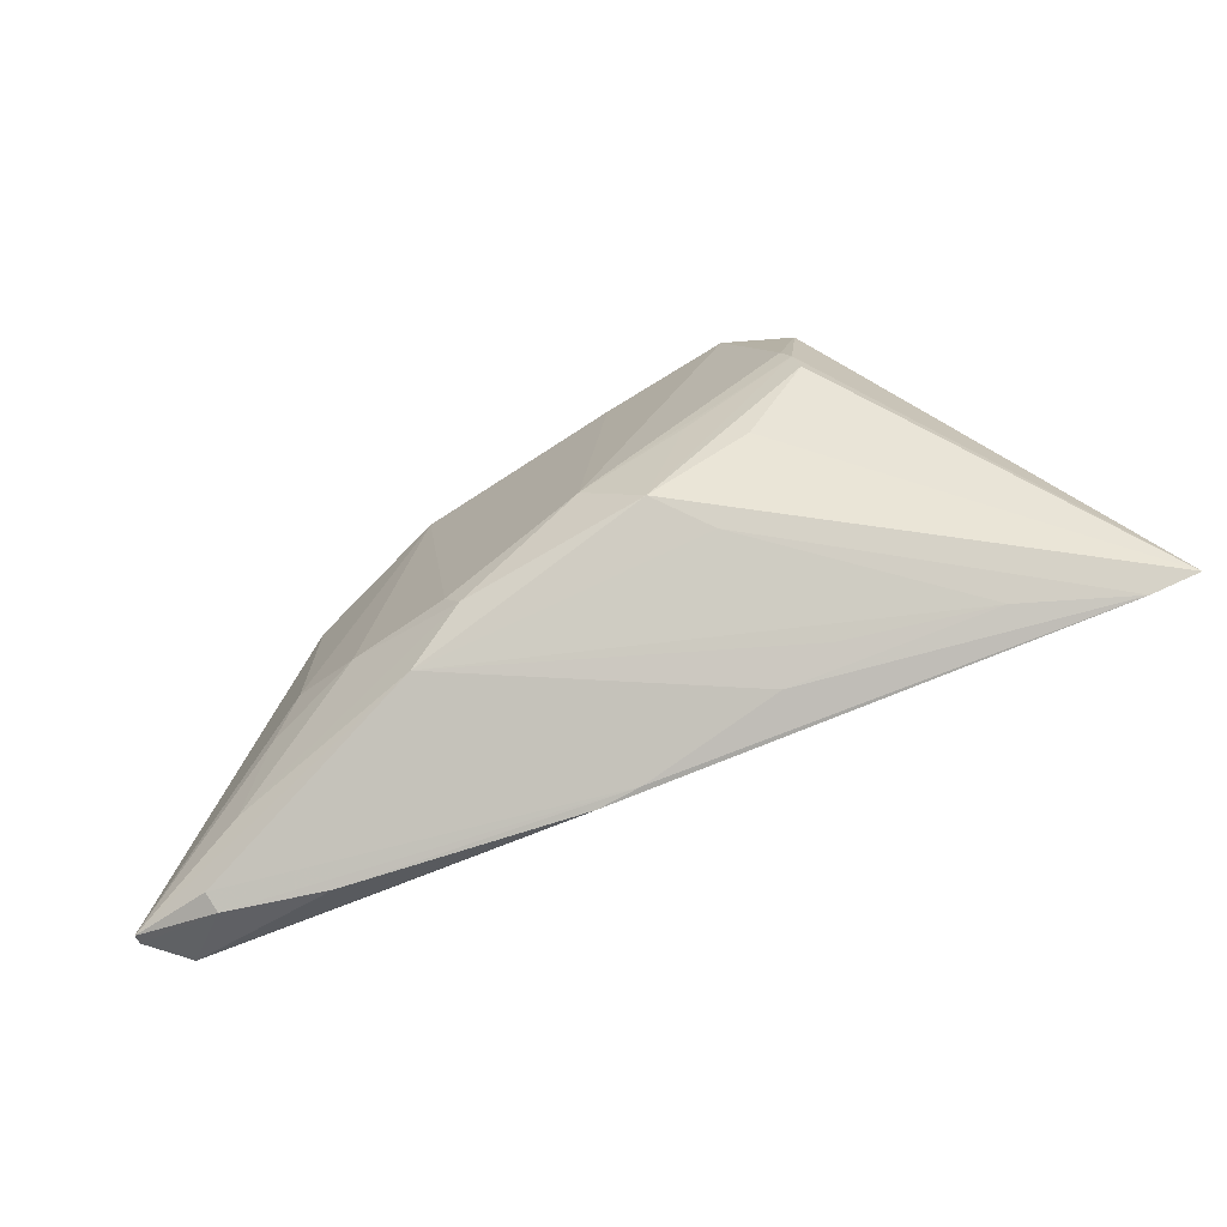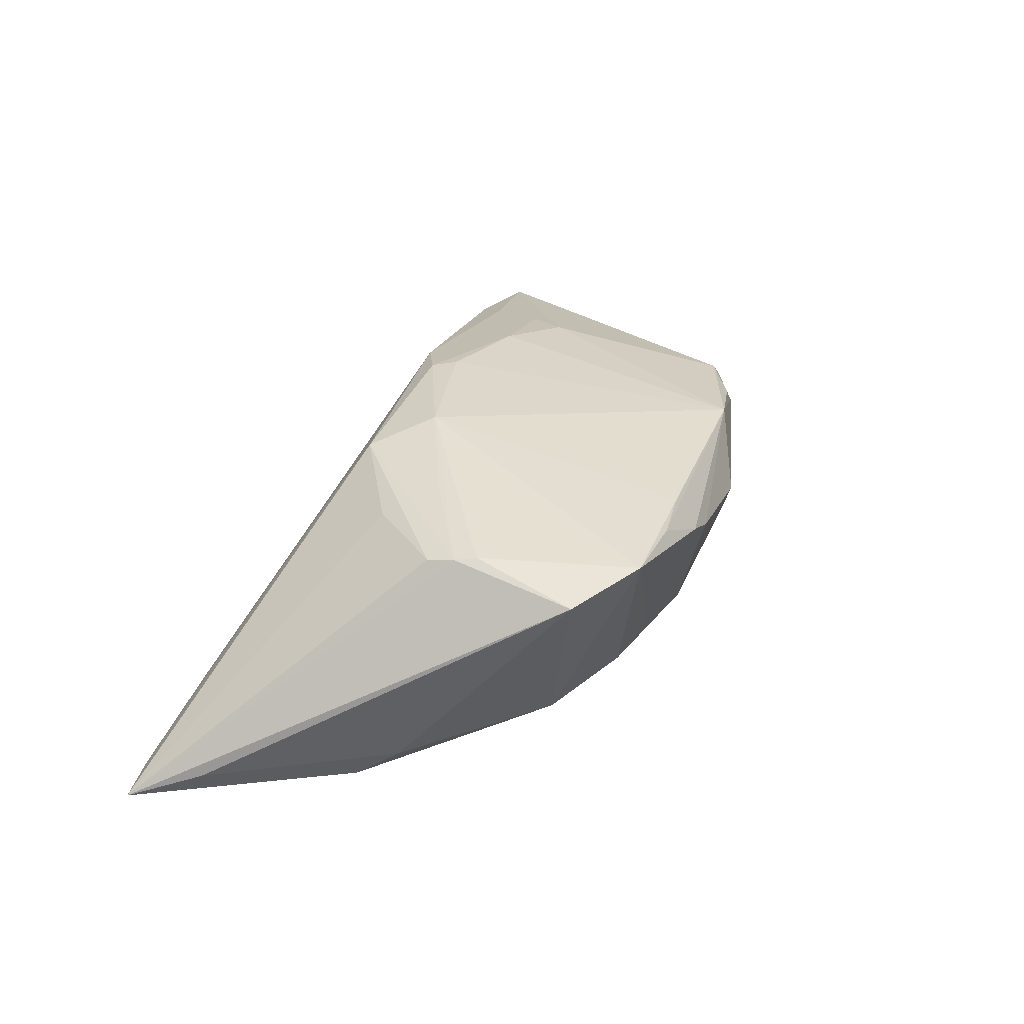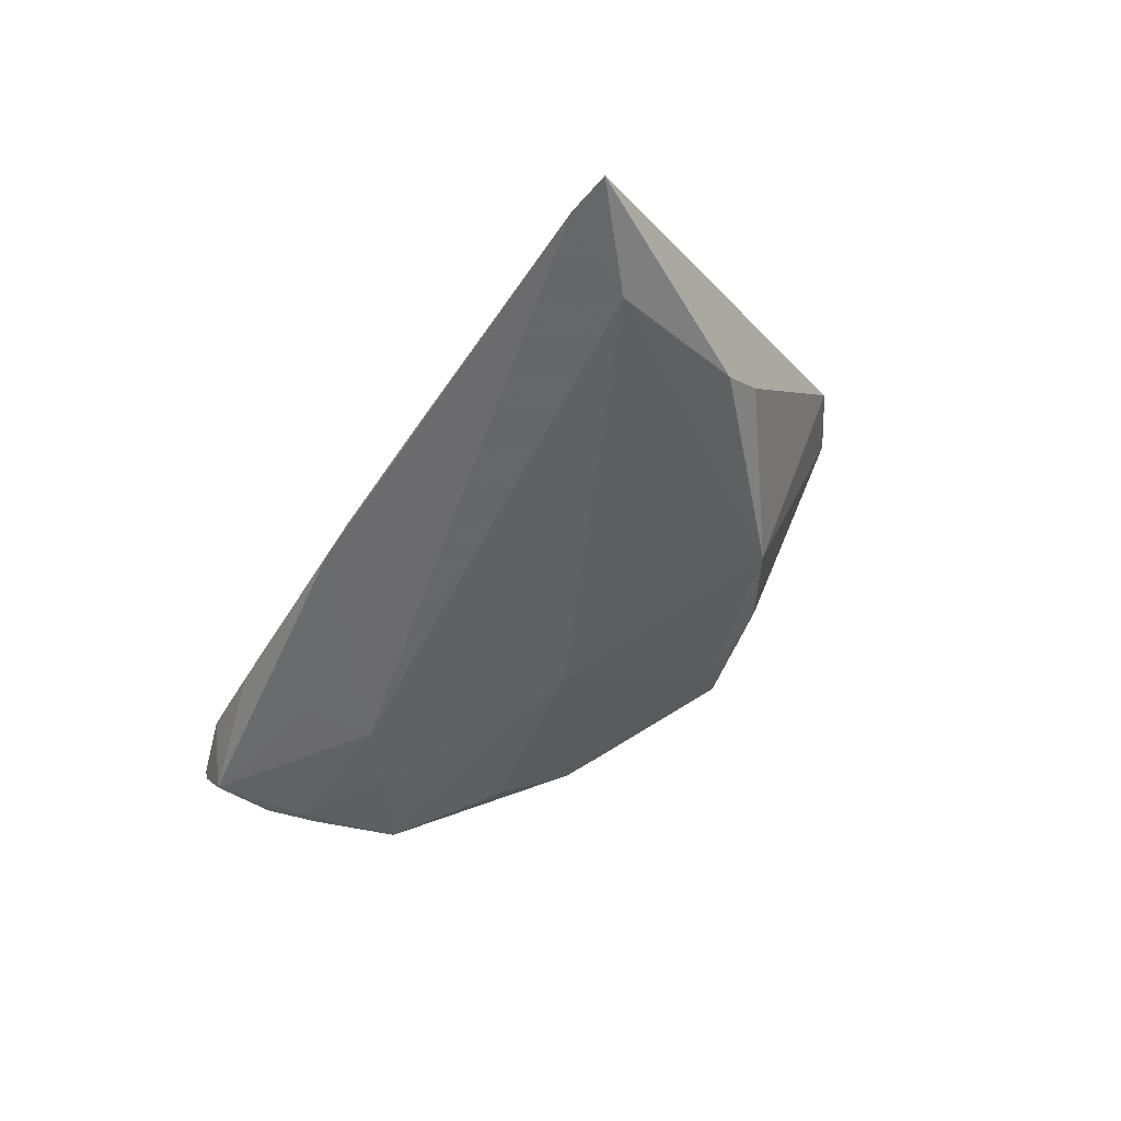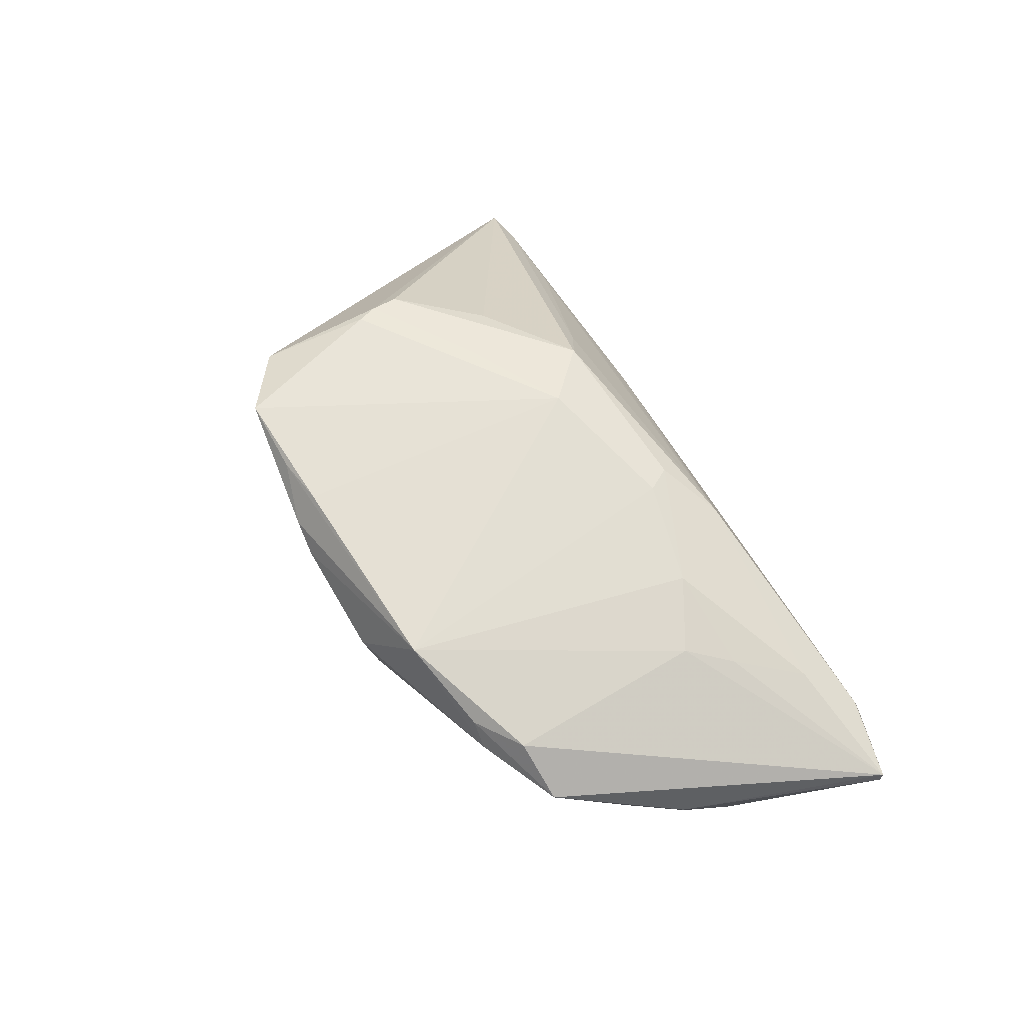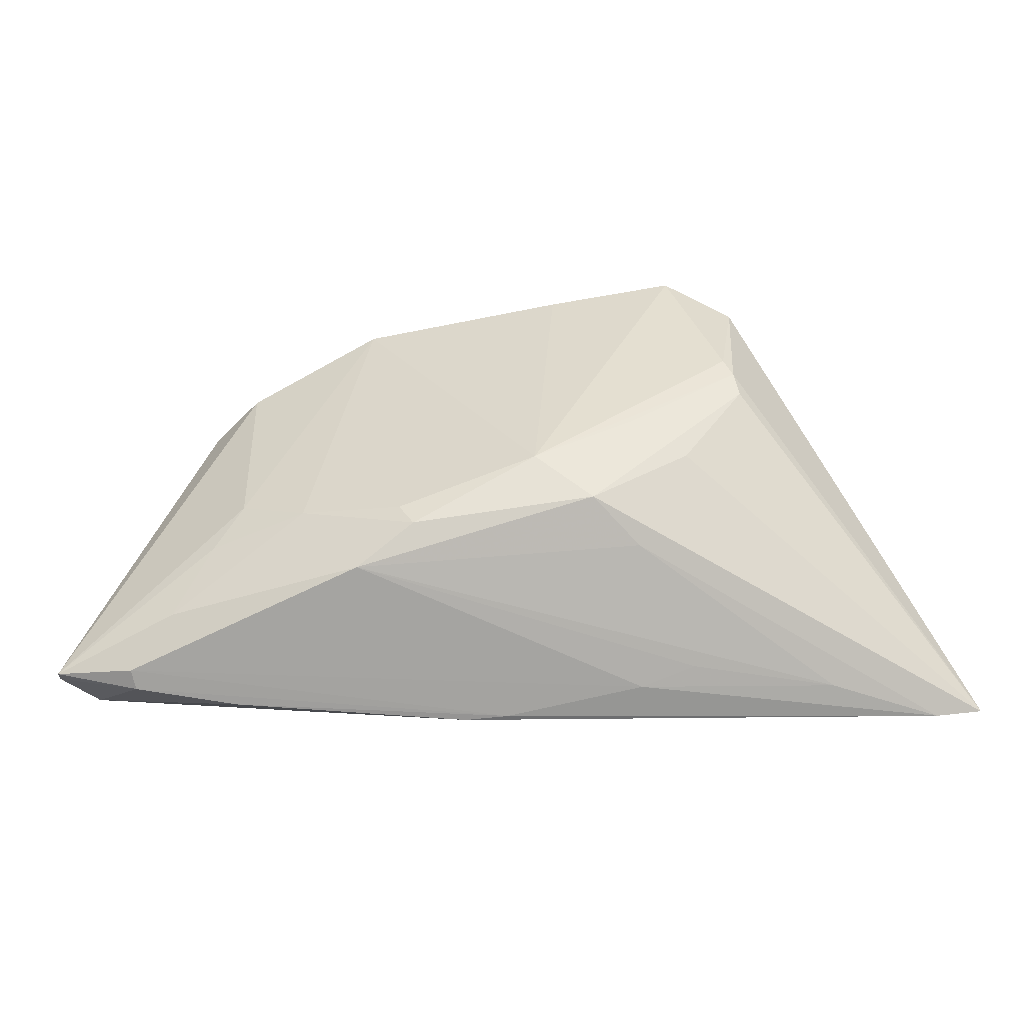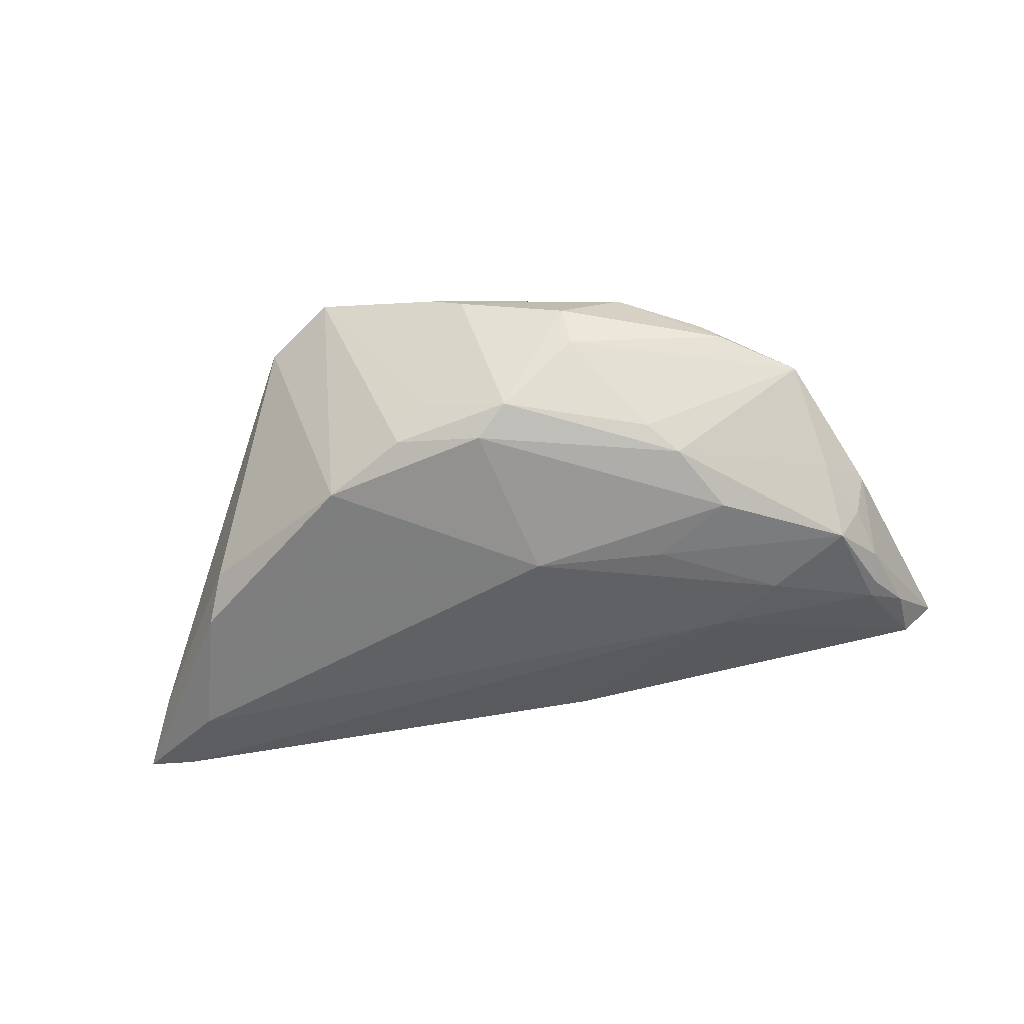
<metadata>
{"format":"obj","ext":"obj","renderer":"f3d","projection":"perspective","resolution":1024,"background":"white","views":[{"elev":-71.6,"azim":26.9,"up":"+Y"},{"elev":38.4,"azim":113.8,"up":"+Z"},{"elev":-49.2,"azim":59.6,"up":"+Z"},{"elev":59.9,"azim":-118.9,"up":"+Z"},{"elev":-50.8,"azim":4.8,"up":"+Y"},{"elev":-52.3,"azim":-171.8,"up":"+Z"}]}
</metadata>
<code>
v 0.007332 0.02752 0.0161
v -0.04693 -0.0003214 -0.01372
v 0.02387 0.02861 0.01731
v 0.008515 0.02465 -0.005618
v -0.05154 -0.01071 -0.01226
v 0.002883 0.03072 0.009817
v 0.03256 0.02256 0.01507
v -0.04976 -0.0002292 -0.008824
v -0.05124 0.00132 -0.003255
v 0.02424 -0.008495 0.01453
v 0.01274 0.02214 -0.01032
v -0.04593 0.006796 -0.006799
v -0.0331 0.02263 0.005623
v -0.05639 -0.02439 -0.008135
v -0.03939 -0.0131 0.007667
v -0.03663 0.01846 0.008598
v -0.03556 -0.007429 0.009725
v -0.01138 0.02996 0.00587
v -0.06064 -0.02491 -0.003297
v 0.04139 -0.02907 -0.008993
v -0.008729 0.02553 -0.00627
v -0.01909 -0.02243 0.01079
v 0.02299 0.01634 -0.01288
v -0.02543 0.01603 -0.01164
v 0.007011 0.03047 0.01188
v 0.04924 -0.02067 -0.01617
v -0.04316 0.01736 0.003112
v 0.001363 0.02244 -0.01202
v -0.04452 -0.02183 0.004115
v 0.04278 0.00213 -0.009833
v -0.03696 -0.007072 -0.01502
v 0.0562 -0.02059 -0.01089
v -0.05014 -0.02732 -0.0003112
v 0.06064 -0.03001 -0.01444
v -0.05085 -0.01298 -0.0125
v -0.03276 -0.02129 -0.01133
v 0.03224 0.002171 0.01619
v 0.01384 0.02854 0.016
v -0.00133 -0.03068 -0.009449
v -0.03058 0.02267 0.008783
v -0.006923 -0.03072 -0.009687
v 0.01647 -0.02944 -0.006808
v 0.01729 -0.02011 0.009459
v 0.01177 -0.01682 0.01537
v -0.0216 0.0194 -0.009297
v -0.05543 -0.01664 -0.009814
v -0.01925 0.02566 0.01352
v -0.0606 -0.02526 -0.002079
v -0.01351 -0.01515 0.01443
v -0.02675 -0.0122 0.01203
v 0.004454 -0.01005 0.01731
v -0.01227 0.0283 0.0001887
v 0.0548 -0.03072 -0.01409
v 0.04487 -0.003275 -0.01383
v -0.02913 -0.01304 -0.01487
v -0.03074 0.008108 -0.01455
v -0.004171 0.003215 -0.01731
v -0.04974 -0.02829 -0.002788
v -0.01158 -0.01825 0.01418
v -0.05179 -0.006695 -0.01088
v 0.03055 0.008499 0.01731
v -0.002624 0.02571 -0.009281
v 0.03169 0.0058 0.01689
v 0.01751 -0.003347 0.01699
v 0.02345 -0.0281 -0.004971
v -0.02136 0.001865 -0.01604
v -0.03685 -0.02934 -0.005659
f 10 44 34
f 34 37 10
f 10 37 44
f 52 18 62
f 27 52 45
f 46 14 19
f 4 11 62
f 3 11 4
f 57 55 31
f 26 55 57
f 34 26 54
f 44 22 43
f 59 22 44
f 32 7 34
f 30 7 32
f 34 54 32
f 32 54 30
f 61 7 3
f 44 37 63
f 63 64 44
f 7 61 63
f 63 37 34
f 34 7 63
f 41 67 14
f 31 55 35
f 35 55 14
f 14 46 35
f 35 2 31
f 53 26 34
f 53 55 26
f 53 41 55
f 34 44 53
f 44 43 53
f 19 14 58
f 14 67 58
f 13 47 18
f 13 52 27
f 18 52 13
f 12 9 27
f 21 52 62
f 62 45 21
f 21 45 52
f 19 9 60
f 60 46 19
f 33 22 48
f 19 58 48
f 48 58 33
f 48 9 19
f 27 9 48
f 27 48 16
f 30 54 23
f 26 57 23
f 23 54 26
f 23 7 30
f 23 11 3
f 3 7 23
f 31 2 66
f 66 57 31
f 44 64 51
f 51 59 44
f 51 61 3
f 64 63 51
f 51 63 61
f 14 55 36
f 36 41 14
f 55 41 36
f 42 22 33
f 2 35 5
f 5 35 46
f 5 60 2
f 46 60 5
f 3 25 38
f 38 25 47
f 3 4 6
f 6 25 3
f 6 4 62
f 62 18 6
f 18 47 6
f 47 25 6
f 2 12 24
f 24 45 62
f 27 45 24
f 24 12 27
f 8 12 2
f 9 12 8
f 2 60 8
f 8 60 9
f 50 15 29
f 15 48 29
f 29 48 22
f 29 59 50
f 22 59 29
f 17 15 50
f 50 47 17
f 47 16 17
f 17 48 15
f 17 16 48
f 47 13 40
f 40 16 47
f 40 13 27
f 27 16 40
f 62 11 28
f 11 23 28
f 28 23 57
f 28 24 62
f 50 59 49
f 59 51 49
f 49 47 50
f 49 51 47
f 20 42 53
f 20 43 22
f 20 53 43
f 41 53 39
f 53 42 39
f 67 41 39
f 39 58 67
f 33 58 39
f 39 42 33
f 3 38 1
f 1 38 47
f 1 51 3
f 47 51 1
f 56 66 2
f 2 24 56
f 57 66 56
f 56 28 57
f 24 28 56
f 22 42 65
f 65 20 22
f 42 20 65

</code>
